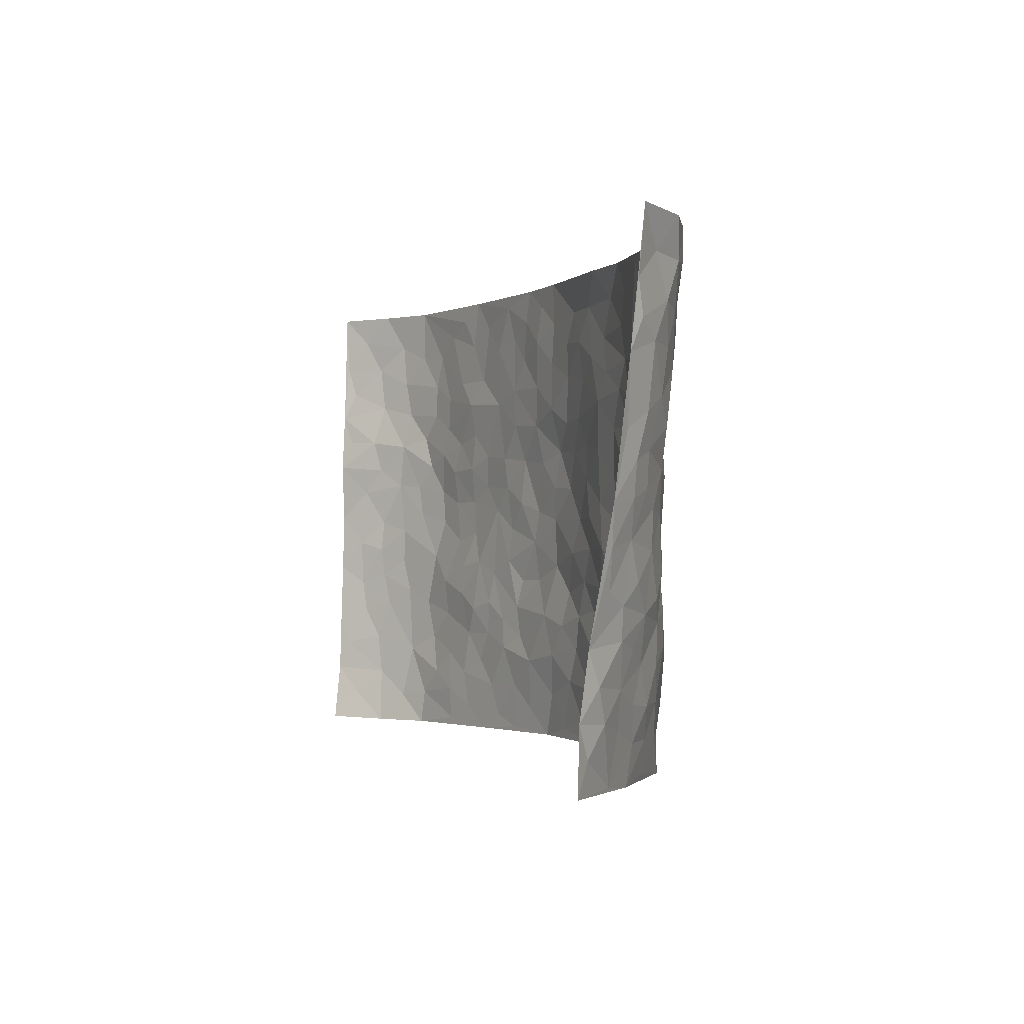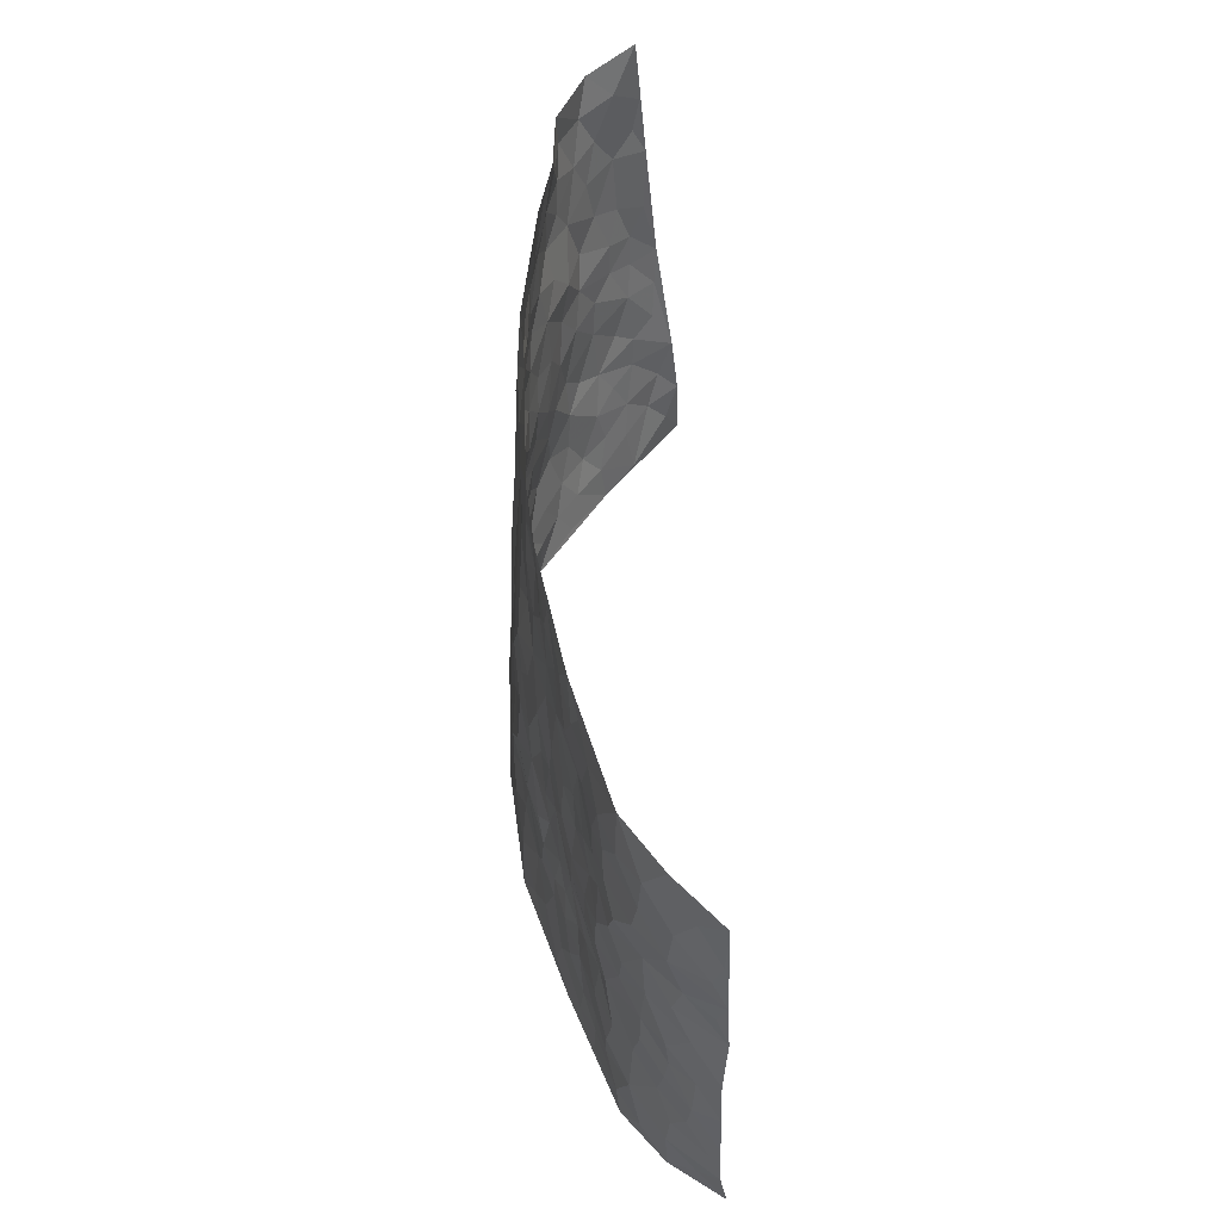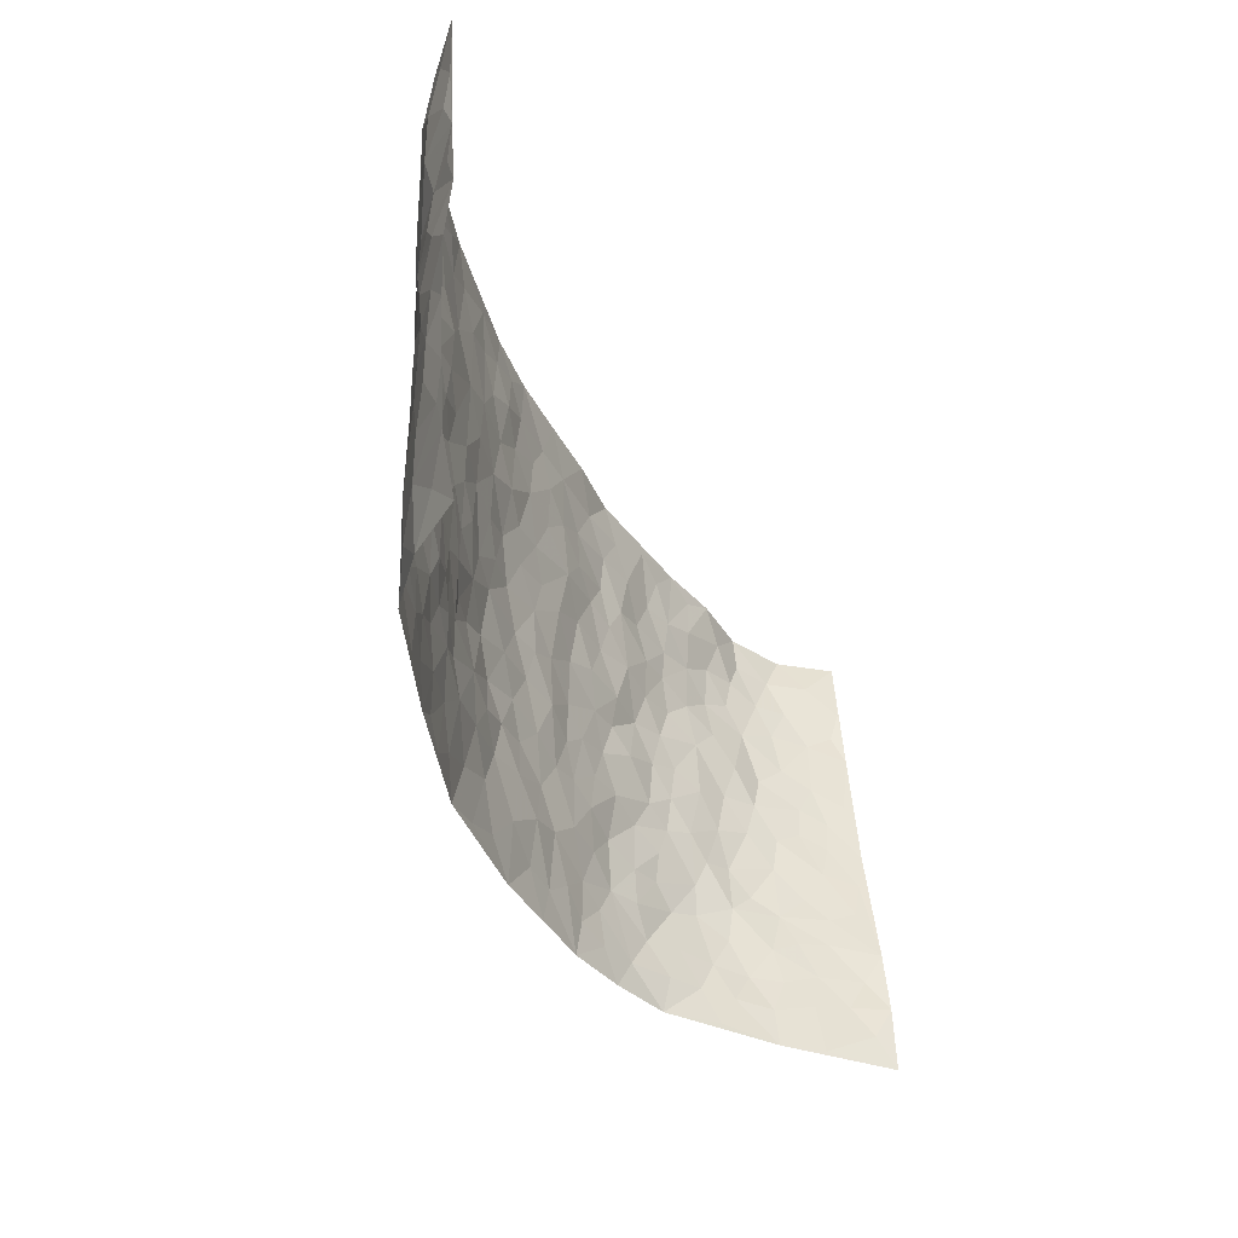
<metadata>
{"format":"obj","ext":"obj","renderer":"f3d","projection":"perspective","resolution":1024,"background":"white","views":[{"elev":-1.5,"azim":70.2,"up":"+Y"},{"elev":53.4,"azim":-93.3,"up":"+Y"},{"elev":-37.9,"azim":-66.9,"up":"+Y"}]}
</metadata>
<code>
v -0.8931 0.01167 0.2249
v -0.9201 1.003 0.1883
v 0.8631 0.000637 0.2727
v 0.9276 0.9895 0.1778
v -0.7763 0.3986 0.08049
v -0.9178 0.5071 0.1962
v -0.8269 0.3637 0.1163
v -0.002483 0.004048 -0.1152
v -0.9128 0.258 0.2041
v -0.8785 0.3444 0.157
v -0.7202 0.007464 0.05347
v -0.9085 0.1334 0.2086
v -0.6991 0.2988 0.04125
v -0.8181 0.007416 0.1283
v -0.8125 0.2942 0.1072
v -0.4878 0.007621 -0.0267
v -0.8962 0.1954 0.1907
v -0.2923 0.172 -0.06861
v -0.7584 0.3284 0.07129
v -0.8285 0.1262 0.1234
v -0.8647 0.07132 0.1743
v -0.7743 0.06997 0.08398
v -0.6618 0.1326 0.03243
v -0.7114 0.08077 0.04742
v -0.8382 0.2131 0.1285
v -0.8677 0.2766 0.151
v -0.7529 0.1828 0.06592
v -0.6832 0.2156 0.03188
v -0.8343 0.4935 0.1159
v -0.9167 0.3827 0.1994
v -0.7225 1.003 0.04514
v -0.5291 0.228 -0.005127
v 0.2611 0.1569 -0.1001
v -0.9134 0.7563 0.1962
v -0.3632 0.3975 -0.04623
v -0.7675 0.7577 0.06461
v -0.7832 0.8366 0.07252
v -0.5738 0.4467 0.001716
v -0.5915 0.6107 0.01067
v -0.483 1.002 -0.01321
v -0.8964 0.6939 0.1823
v -0.6535 0.5669 0.0179
v -0.3846 0.7577 -0.02939
v -0.5009 0.2851 -0.006372
v -0.4547 0.2303 -0.02709
v -0.4906 0.1676 -0.02108
v -0.4425 0.6407 -0.0234
v -0.3622 0.5644 -0.04327
v 0.1683 0.4745 -0.0912
v -0.333 0.2256 -0.06229
v -0.2068 0.6142 -0.0719
v -0.3702 0.6336 -0.03867
v -0.3042 0.06325 -0.07678
v -0.6189 0.7152 0.01506
v -0.3915 0.199 -0.04317
v -0.8371 0.6239 0.1222
v -0.03716 0.3514 -0.1017
v 0.05847 0.3409 -0.09834
v 0.3009 0.449 -0.08049
v -0.09301 0.5547 -0.09269
v -0.1623 0.5594 -0.08161
v 0.09631 0.6319 -0.07905
v -0.6217 0.3513 0.02419
v -0.7342 0.5785 0.05328
v -0.899 0.8162 0.1712
v -0.5524 0.1351 -0.0005035
v -0.3685 0.01812 -0.06131
v -0.7743 0.4713 0.08016
v -0.6083 0.1782 0.01519
v -0.6053 0.02406 0.01447
v -0.2494 0.007917 -0.09663
v -0.6058 0.09428 0.01755
v -0.5407 0.05924 -0.006148
v -0.4305 0.04317 -0.04374
v -0.4479 0.1095 -0.03389
v -0.8497 0.6919 0.1367
v -0.9119 0.8798 0.1859
v -0.7227 0.5133 0.04999
v 0.007233 0.9994 -0.05736
v -0.7806 0.6803 0.08107
v -0.5528 0.3203 0.004858
v -0.5066 0.4654 -0.01509
v 0.01032 0.5737 -0.08737
v -0.0474 0.4857 -0.09612
v 0.004898 0.4224 -0.09729
v -0.126 0.1322 -0.103
v -0.5615 0.6748 0.003056
v -0.8709 0.5687 0.1506
v -0.722 0.6959 0.04072
v -0.4426 0.3017 -0.02491
v -0.6227 0.2733 0.01565
v -0.4939 0.6929 -0.009116
v -0.1717 0.4889 -0.08717
v -0.2607 0.4402 -0.0717
v -0.6378 0.6538 0.02191
v -0.01246 0.1197 -0.1048
v -0.4103 0.5151 -0.03575
v -0.342 0.2927 -0.05793
v -0.2388 0.5079 -0.07399
v -0.181 0.3864 -0.0945
v -0.91 0.6323 0.2028
v -0.6948 0.6277 0.03413
v -0.7911 0.5847 0.08539
v -0.3618 0.1156 -0.05876
v -0.5156 0.5377 -0.01441
v -0.6718 0.4104 0.03078
v -0.1304 0.3287 -0.1038
v -0.1494 0.254 -0.0927
v -0.5101 0.6162 -0.006691
v 0.1142 0.7295 -0.0703
v -0.003837 0.2174 -0.1006
v -0.07295 0.2772 -0.103
v 0.005091 0.2906 -0.1063
v -0.4238 0.3684 -0.03143
v -0.1968 0.1887 -0.08693
v -0.6459 0.4925 0.01578
v -0.5475 0.3859 0.003278
v -0.485 0.3962 -0.01509
v -0.3038 0.5287 -0.05543
v -0.2594 0.3548 -0.08174
v -0.3516 0.4715 -0.05056
v -0.2254 0.2762 -0.08042
v -0.08956 0.4139 -0.09448
v -0.5875 0.5366 0.002818
v -0.09307 0.2023 -0.1047
v -0.2158 0.09941 -0.0955
v -0.3952 0.2632 -0.0417
v -0.8805 0.4441 0.1609
v -0.834 0.4266 0.1219
v 0.09381 0.4233 -0.08775
v 0.2096 0.2371 -0.09401
v 0.08529 0.5185 -0.08757
v 0.02163 0.4902 -0.08916
v 0.1686 0.3934 -0.09297
v 0.7636 0.4868 0.09185
v 0.2228 0.4332 -0.08662
v 0.2685 0.3117 -0.08835
v 0.1641 0.5678 -0.08671
v 0.1309 0.9975 -0.05278
v -0.2892 0.6241 -0.05909
v 0.4334 0.875 -0.04362
v 0.4989 0.9906 -0.01708
v -0.2093 0.7834 -0.05767
v -0.05282 0.8662 -0.06838
v -0.3212 0.3531 -0.06516
v -0.4544 0.5705 -0.0273
v -0.07668 0.05614 -0.1098
v -0.1614 0.02683 -0.1041
v 0.1208 0.00304 -0.1089
v 0.01959 0.8614 -0.06621
v -0.01161 0.702 -0.07762
v 0.4216 0.1928 -0.06379
v 0.3451 0.2878 -0.08783
v 0.5865 0.519 0.0003816
v 0.5252 0.5406 -0.02741
v 0.4545 0.1307 -0.059
v 0.5215 0.222 -0.03718
v 0.4173 0.3581 -0.0665
v 0.02731 0.643 -0.08251
v -0.05534 0.6306 -0.0859
v -0.1416 0.7318 -0.06573
v -0.08199 0.6958 -0.07806
v -0.05472 0.7935 -0.0712
v -0.1333 0.6366 -0.08477
v 0.02668 0.7762 -0.07259
v 0.254 0.9958 -0.05666
v -0.01222 0.9284 -0.06849
v -0.2637 0.8489 -0.04796
v -0.1933 0.8826 -0.05175
v -0.3104 0.7841 -0.04073
v -0.239 1.001 -0.05202
v -0.2236 0.6993 -0.06105
v -0.3127 0.7039 -0.04416
v -0.1352 0.8316 -0.0651
v -0.1163 1.002 -0.06041
v 0.2241 0.7448 -0.07281
v 0.1788 0.6679 -0.07897
v 0.3313 0.5918 -0.06466
v 0.2644 0.5215 -0.08051
v 0.2715 0.6636 -0.07355
v 0.4306 0.7394 -0.04539
v 0.3608 0.6792 -0.0554
v 0.2919 0.7303 -0.06414
v 0.07571 0.9296 -0.06618
v 0.08499 0.8238 -0.06797
v 0.1526 0.8577 -0.06947
v 0.2578 0.8708 -0.06268
v 0.3277 0.7898 -0.05564
v 0.2358 0.5943 -0.07513
v -0.8521 0.8733 0.1183
v -0.6735 0.8209 0.02722
v -0.8414 0.7798 0.112
v -0.826 1.003 0.1104
v -0.8779 0.9455 0.1489
v -0.7939 0.9264 0.07604
v -0.7231 0.8901 0.04301
v -0.5977 0.9341 0.01056
v -0.6545 0.8906 0.02084
v -0.6788 0.7499 0.02811
v -0.5529 0.8189 0.002757
v -0.6142 0.7856 0.0135
v -0.5044 0.9049 -0.01014
v -0.3854 0.8815 -0.02972
v -0.5376 0.9643 0.0005376
v -0.4591 0.8201 -0.01876
v -0.437 0.9401 -0.02393
v -0.3394 0.976 -0.03663
v -0.5034 0.765 -0.001596
v -0.3149 0.9043 -0.04227
v -0.2531 0.9336 -0.04846
v 0.1627 0.7845 -0.06977
v 0.2617 0.8021 -0.06986
v 0.1963 0.9326 -0.06529
v 0.4007 0.8078 -0.05262
v 0.3449 0.8767 -0.04897
v 0.3903 0.9771 -0.03616
v 0.2971 0.9342 -0.05335
v 0.4505 0.9417 -0.03028
v 0.3825 0.4896 -0.05978
v 0.3298 0.5263 -0.07469
v 0.4877 0.599 -0.04163
v 0.4378 0.6603 -0.0509
v 0.4112 0.5841 -0.06273
v 0.3554 0.1879 -0.08657
v 0.4813 0.3298 -0.04433
v 0.4618 0.518 -0.04764
v 0.3493 0.3849 -0.07449
v -0.1191 0.917 -0.06338
v -0.1777 0.9605 -0.05633
v 0.3217 0.131 -0.09349
v 0.5818 0.009308 0.03234
v 0.2032 0.3333 -0.09391
v 0.2736 0.383 -0.08388
v 0.5779 0.2405 -0.01029
v 0.7407 0.9857 0.02346
v 0.8705 0.249 0.2559
v 0.5001 0.8057 -0.03606
v 0.7011 0.4779 0.05212
v 0.4953 0.7406 -0.03788
v 0.8991 0.4941 0.2218
v 0.6528 0.2856 0.035
v 0.5081 0.4623 -0.02938
v 0.7421 0.3024 0.09763
v 0.5555 0.4083 -0.0094
v 0.4813 -0.003146 -0.03924
v 0.09002 0.2534 -0.1046
v 0.4961 0.07237 -0.03103
v 0.1361 0.32 -0.09773
v 0.418 0.263 -0.06624
v 0.8078 0.2587 0.1699
v 0.632 0.4534 0.01808
v 0.5615 0.07622 0.002299
v 0.4499 0.4216 -0.04971
v 0.599 0.3639 0.005775
v 0.289 0.2312 -0.09106
v 0.4788 0.2667 -0.04955
v 0.2645 0.07741 -0.1021
v 0.3643 -0.001028 -0.07747
v 0.2439 0.0006328 -0.1031
v 0.2014 0.1147 -0.102
v 0.06755 0.1706 -0.09951
v 0.1449 0.1903 -0.1016
v 0.5961 0.1405 0.01382
v 0.7479 0.4138 0.08738
v 0.7087 0.2136 0.09223
v 0.62 0.07463 0.04659
v 0.6572 0.3757 0.02793
v 0.6981 0.3299 0.05593
v 0.8201 0.3196 0.1725
v 0.7295 0.5571 0.06029
v 0.6618 0.1377 0.06006
v 0.7144 0.1437 0.1096
v 0.794 0.3587 0.133
v 0.8593 0.3449 0.2134
v 0.8297 0.4307 0.1614
v 0.5773 0.3057 -0.009873
v 0.7526 0.1018 0.1548
v 0.332 0.06106 -0.08825
v 0.4097 0.06504 -0.06993
v 0.06986 0.07944 -0.1111
v 0.1422 0.07315 -0.1086
v 0.9146 0.7407 0.199
v 0.6838 0.07367 0.09809
v 0.6377 0.208 0.03078
v 0.8803 0.4193 0.2172
v 0.8528 0.5003 0.166
v 0.7577 0.2434 0.1277
v 0.5249 0.143 -0.0239
v 0.6791 -0.003438 0.1082
v 0.5023 0.3887 -0.03588
v 0.8341 0.06215 0.2433
v 0.8612 0.1256 0.2691
v 0.7751 0.1749 0.1579
v 0.8141 0.1203 0.2038
v 0.7511 0.005728 0.1718
v 0.8456 0.1849 0.2262
v 0.6588 0.547 0.02293
v 0.6827 0.6237 0.03889
v 0.5848 0.6289 -0.005065
v 0.8057 0.6788 0.09381
v 0.6372 0.7615 -0.003774
v 0.8924 0.6167 0.1943
v 0.7552 0.6292 0.06202
v 0.8196 0.5847 0.124
v 0.7302 0.7316 0.03956
v 0.8093 0.5204 0.1229
v 0.8647 0.5647 0.1659
v 0.8539 0.6488 0.1401
v 0.639 0.6833 0.01059
v 0.5705 0.7161 -0.01854
v 0.5158 0.6685 -0.03695
v 0.8368 0.8395 0.0965
v 0.7162 0.8592 0.02305
v 0.799 0.7642 0.079
v 0.8659 0.7664 0.1328
v 0.7766 0.8316 0.05524
v 0.9194 0.865 0.186
v 0.6971 0.7905 0.01885
v 0.9061 0.8009 0.1722
v 0.7475 0.9192 0.02759
v 0.8507 0.984 0.08185
v 0.6184 0.9879 0.01271
v 0.8173 0.9123 0.06693
v 0.8727 0.9174 0.1338
v 0.6676 0.9235 0.01638
v 0.5643 0.8925 -0.00744
v 0.4998 0.8743 -0.02608
v 0.5588 0.9606 -0.005755
v 0.5775 0.8136 -0.01765
v 0.6437 0.8504 -0.0003444
f 29 6 128
f 12 21 20
f 26 10 9
f 55 45 46
f 27 19 15
f 26 9 17
f 101 6 88
f 12 1 21
f 7 15 19
f 125 86 96
f 84 123 85
f 129 29 128
f 25 27 15
f 12 20 17
f 73 75 66
f 22 14 11
f 26 17 25
f 9 12 17
f 25 15 26
f 5 129 7
f 52 146 48
f 55 18 50
f 7 19 5
f 20 27 25
f 124 82 105
f 41 76 34
f 20 14 22
f 14 20 21
f 14 21 1
f 24 22 11
f 24 27 22
f 72 66 69
f 69 32 91
f 70 24 11
f 24 23 27
f 17 20 25
f 27 20 22
f 10 15 7
f 10 26 15
f 23 28 27
f 27 13 19
f 28 23 69
f 13 27 28
f 119 121 94
f 10 7 129
f 6 30 128
f 9 10 30
f 36 192 80
f 80 102 89
f 118 81 44
f 64 103 78
f 115 126 86
f 45 32 46
f 91 63 13
f 129 68 29
f 95 87 54
f 95 54 199
f 202 40 204
f 82 97 105
f 29 88 6
f 18 55 104
f 148 126 71
f 38 82 124
f 50 18 122
f 117 82 38
f 5 19 106
f 82 117 118
f 80 64 102
f 127 45 55
f 194 77 190
f 98 35 114
f 39 124 105
f 127 50 98
f 106 19 13
f 66 75 46
f 39 95 42
f 63 117 38
f 95 89 102
f 101 56 76
f 51 140 99
f 18 53 126
f 62 83 132
f 45 127 90
f 112 113 57
f 103 29 68
f 130 85 58
f 109 39 105
f 35 94 121
f 113 246 58
f 151 165 163
f 120 100 94
f 114 127 98
f 192 190 65
f 95 39 87
f 36 191 37
f 67 104 74
f 56 101 88
f 13 63 106
f 192 34 76
f 268 241 243
f 108 115 125
f 93 84 60
f 133 84 85
f 156 288 157
f 101 76 41
f 80 103 64
f 105 97 146
f 99 61 51
f 92 109 47
f 125 96 111
f 158 227 153
f 75 104 55
f 69 66 32
f 81 91 32
f 106 78 68
f 42 64 78
f 77 34 65
f 24 70 72
f 75 73 16
f 16 71 67
f 2 34 77
f 13 28 91
f 103 56 88
f 56 80 76
f 72 69 23
f 11 16 70
f 16 73 70
f 16 67 74
f 115 18 126
f 24 72 23
f 73 72 70
f 16 74 75
f 72 73 66
f 32 45 44
f 84 83 60
f 66 46 32
f 78 106 116
f 117 63 81
f 67 53 104
f 103 68 78
f 69 91 28
f 36 80 89
f 106 38 116
f 106 68 5
f 81 118 117
f 62 132 138
f 32 44 81
f 53 67 71
f 57 58 85
f 123 100 107
f 93 60 61
f 33 230 224
f 8 96 147
f 132 133 130
f 140 48 119
f 93 100 123
f 122 98 50
f 164 60 160
f 53 71 126
f 125 112 108
f 193 194 195
f 75 55 46
f 63 91 81
f 56 103 80
f 196 198 31
f 18 104 53
f 121 48 97
f 38 106 63
f 118 97 82
f 97 35 121
f 51 172 140
f 130 134 49
f 87 39 109
f 288 252 263
f 97 114 35
f 47 43 92
f 57 113 58
f 248 130 58
f 34 101 41
f 114 90 127
f 116 124 42
f 145 94 35
f 118 114 97
f 167 79 175
f 98 145 35
f 85 123 57
f 43 47 52
f 199 36 89
f 42 78 116
f 159 83 62
f 88 29 103
f 74 104 75
f 118 44 90
f 173 140 172
f 42 95 102
f 190 192 37
f 65 190 77
f 89 95 199
f 125 111 112
f 92 87 109
f 18 115 122
f 177 180 176
f 112 57 107
f 109 105 146
f 93 94 100
f 285 286 275
f 96 86 147
f 137 232 131
f 57 123 107
f 87 92 208
f 49 134 136
f 132 130 49
f 161 164 162
f 50 127 55
f 122 108 107
f 122 107 100
f 48 140 52
f 118 90 114
f 99 119 94
f 123 84 93
f 36 37 192
f 48 121 119
f 120 122 100
f 39 42 124
f 38 124 116
f 248 58 246
f 44 45 90
f 98 122 120
f 146 52 47
f 94 93 99
f 168 209 170
f 212 183 188
f 202 197 200
f 42 102 64
f 107 108 112
f 99 93 61
f 8 280 96
f 112 111 113
f 125 115 86
f 115 108 122
f 128 30 10
f 5 68 129
f 10 129 128
f 132 49 138
f 83 84 133
f 130 133 85
f 83 133 132
f 248 134 130
f 156 152 224
f 151 110 165
f 212 186 211
f 153 224 249
f 254 251 244
f 246 261 262
f 225 158 249
f 49 136 179
f 185 184 150
f 214 188 181
f 181 188 182
f 161 163 174
f 143 170 172
f 110 211 185
f 184 79 167
f 174 228 169
f 62 110 159
f 163 150 144
f 210 169 229
f 170 143 168
f 176 211 110
f 98 120 145
f 94 145 120
f 48 146 97
f 109 146 47
f 148 86 126
f 147 86 148
f 71 8 148
f 8 147 148
f 244 276 254
f 232 136 134
f 174 143 161
f 60 83 160
f 163 162 151
f 159 160 83
f 261 281 262
f 259 281 149
f 219 220 59
f 246 113 111
f 33 255 131
f 157 256 152
f 137 255 153
f 230 278 279
f 262 260 33
f 154 155 242
f 131 255 137
f 248 131 232
f 281 280 149
f 259 258 278
f 220 179 59
f 159 151 160
f 162 160 151
f 164 61 60
f 228 174 144
f 144 174 163
f 159 110 151
f 161 172 164
f 186 184 185
f 161 162 163
f 61 164 51
f 160 162 164
f 187 217 213
f 150 163 165
f 205 202 200
f 79 184 139
f 170 43 173
f 174 169 143
f 161 143 172
f 167 144 150
f 176 180 183
f 172 170 173
f 223 226 221
f 185 150 165
f 99 140 119
f 207 206 203
f 172 51 164
f 43 52 173
f 173 52 140
f 167 175 228
f 228 229 169
f 210 168 169
f 177 110 62
f 189 138 179
f 62 138 177
f 136 232 233
f 181 182 222
f 150 184 167
f 178 180 189
f 49 179 138
f 177 138 189
f 180 178 182
f 178 179 220
f 307 308 304
f 222 223 221
f 215 187 188
f 176 183 212
f 187 213 186
f 214 215 188
f 185 211 186
f 237 181 239
f 182 188 183
f 110 185 165
f 216 215 141
f 211 176 212
f 182 183 180
f 176 110 177
f 213 184 186
f 178 189 179
f 177 189 180
f 195 190 37
f 197 198 200
f 195 194 190
f 34 192 65
f 80 192 76
f 37 196 195
f 194 2 77
f 193 2 194
f 196 37 191
f 31 193 195
f 198 196 191
f 31 195 196
f 199 201 191
f 197 204 31
f 198 191 201
f 31 198 197
f 201 199 54
f 36 199 191
f 54 208 201
f 208 43 205
f 208 54 87
f 198 201 200
f 206 205 203
f 43 170 203
f 210 207 209
f 40 202 206
f 31 204 40
f 197 202 204
f 208 205 200
f 43 203 205
f 205 206 202
f 203 209 207
f 171 40 207
f 40 206 207
f 208 200 201
f 43 208 92
f 170 209 203
f 168 143 169
f 207 210 171
f 168 210 209
f 188 187 212
f 212 187 186
f 166 139 213
f 184 213 139
f 237 214 181
f 215 214 141
f 216 141 218
f 213 217 166
f 142 166 216
f 217 216 166
f 187 215 217
f 216 217 215
f 237 141 214
f 142 216 218
f 223 222 182
f 179 136 59
f 223 220 219
f 267 238 251
f 237 327 141
f 223 182 178
f 158 290 253
f 220 223 178
f 59 233 227
f 233 59 136
f 248 246 131
f 153 249 158
f 251 254 267
f 223 219 226
f 111 261 246
f 297 251 238
f 276 256 157
f 167 228 144
f 229 228 175
f 175 171 229
f 229 171 210
f 260 257 33
f 265 271 272
f 266 289 283
f 269 243 250
f 249 224 152
f 266 283 271
f 227 233 137
f 253 227 158
f 325 313 320
f 135 264 275
f 310 329 239
f 270 298 297
f 249 256 225
f 275 273 269
f 311 222 221
f 155 154 299
f 234 276 157
f 310 311 299
f 222 239 181
f 221 226 155
f 266 263 252
f 242 290 244
f 264 273 275
f 273 264 243
f 242 244 154
f 276 290 225
f 288 234 157
f 240 282 302
f 275 286 306
f 225 290 158
f 234 263 284
f 241 254 276
f 233 232 137
f 137 153 227
f 264 135 238
f 244 251 154
f 260 259 257
f 227 253 219
f 33 224 255
f 154 297 299
f 240 302 307
f 297 154 251
f 264 268 243
f 253 226 219
f 271 284 263
f 277 294 293
f 290 242 253
f 241 234 284
f 59 227 219
f 242 155 226
f 252 245 231
f 157 152 156
f 257 230 33
f 152 256 249
f 278 230 257
f 262 33 131
f 224 153 255
f 259 278 257
f 134 248 232
f 230 279 224
f 96 261 111
f 261 96 280
f 280 281 261
f 246 262 131
f 252 247 245
f 268 267 241
f 283 277 272
f 288 247 252
f 275 274 285
f 295 291 294
f 267 268 264
f 263 234 288
f 309 310 299
f 290 276 244
f 283 272 271
f 267 254 241
f 265 243 241
f 236 240 285
f 297 238 270
f 303 305 298
f 241 276 234
f 221 155 299
f 272 277 293
f 250 243 287
f 286 285 240
f 284 271 265
f 271 263 266
f 295 3 291
f 225 256 276
f 241 284 265
f 289 266 231
f 3 292 291
f 321 235 323
f 293 294 296
f 279 278 258
f 245 279 258
f 279 156 224
f 260 281 259
f 280 8 149
f 262 281 260
f 231 266 252
f 267 264 238
f 306 304 270
f 283 289 295
f 243 269 273
f 236 269 250
f 294 292 296
f 274 236 285
f 269 274 275
f 250 287 293
f 245 289 231
f 236 274 269
f 156 279 247
f 242 226 253
f 247 279 245
f 243 265 287
f 288 156 247
f 265 272 293
f 296 292 236
f 293 287 265
f 295 294 277
f 277 283 295
f 236 250 296
f 289 3 295
f 292 294 291
f 293 296 250
f 300 304 308
f 325 320 235
f 329 330 326
f 270 304 303
f 270 303 298
f 309 305 301
f 135 306 270
f 299 297 298
f 298 309 299
f 238 135 270
f 300 314 305
f 303 300 305
f 304 306 307
f 300 303 304
f 282 319 315
f 322 325 235
f 275 306 135
f 307 306 286
f 240 307 286
f 308 307 302
f 302 282 308
f 308 282 315
f 305 309 298
f 310 309 301
f 310 301 329
f 310 239 311
f 222 311 239
f 299 311 221
f 319 312 315
f 312 323 316
f 301 305 318
f 305 314 316
f 300 308 315
f 316 314 312
f 312 314 315
f 315 314 300
f 323 312 324
f 316 313 318
f 282 4 317
f 330 313 325
f 4 321 324
f 235 320 323
f 282 317 319
f 312 319 317
f 326 325 322
f 316 320 313
f 316 318 305
f 142 218 327
f 327 218 141
f 316 323 320
f 324 312 317
f 4 324 317
f 321 323 324
f 318 313 330
f 328 326 322
f 326 327 329
f 329 327 237
f 326 328 327
f 322 142 328
f 327 328 142
f 329 237 239
f 301 318 330
f 326 330 325
f 330 329 301

</code>
